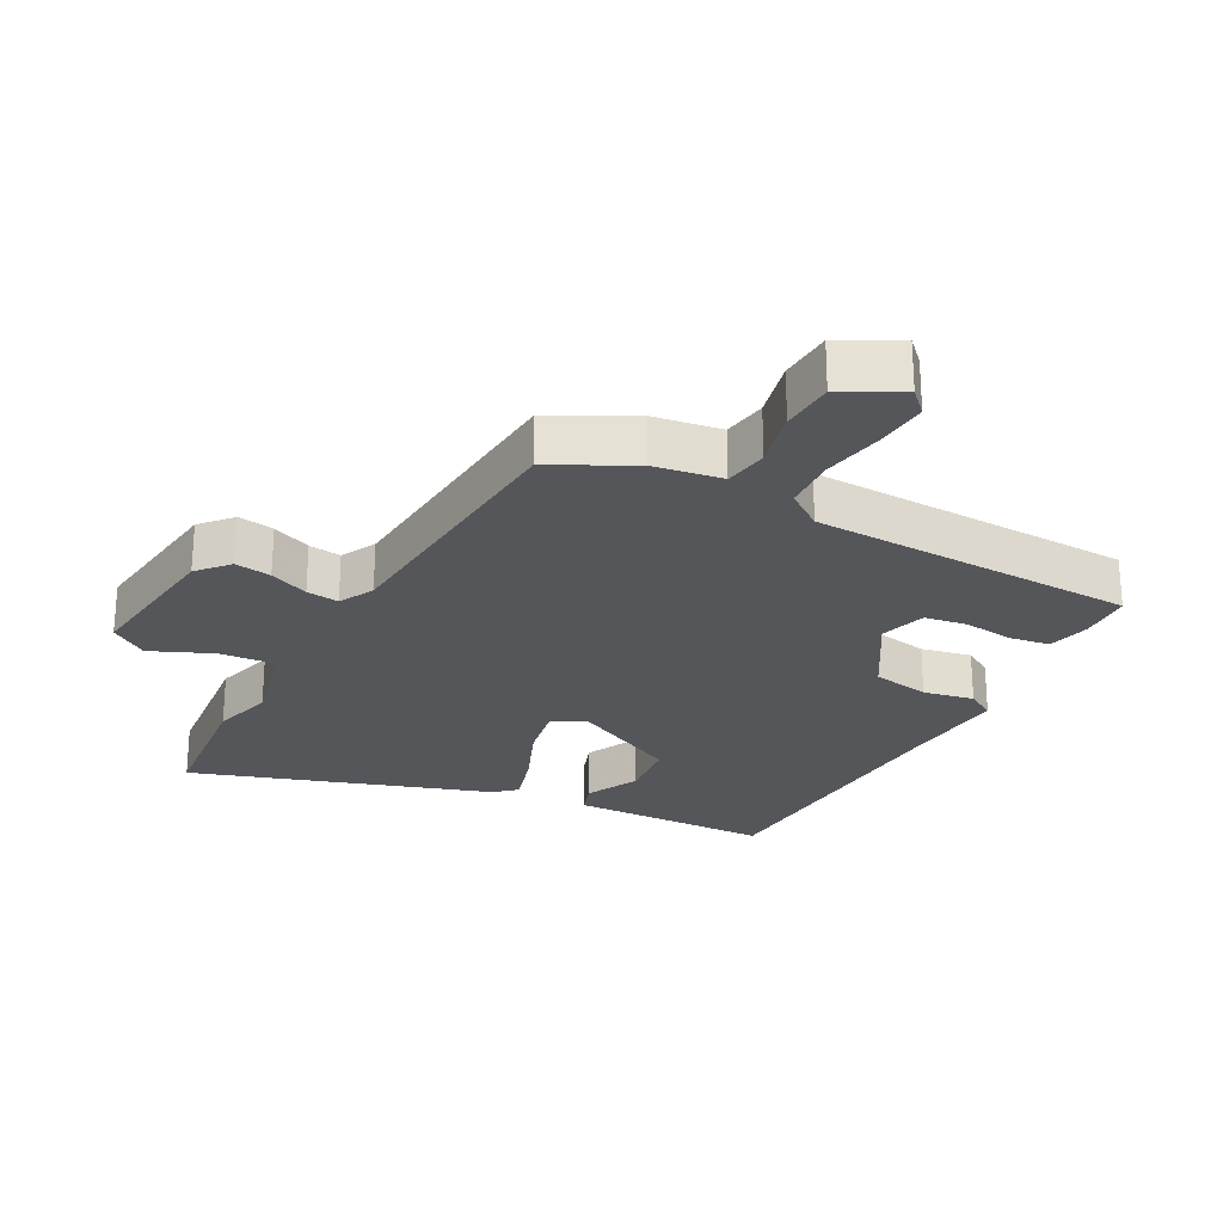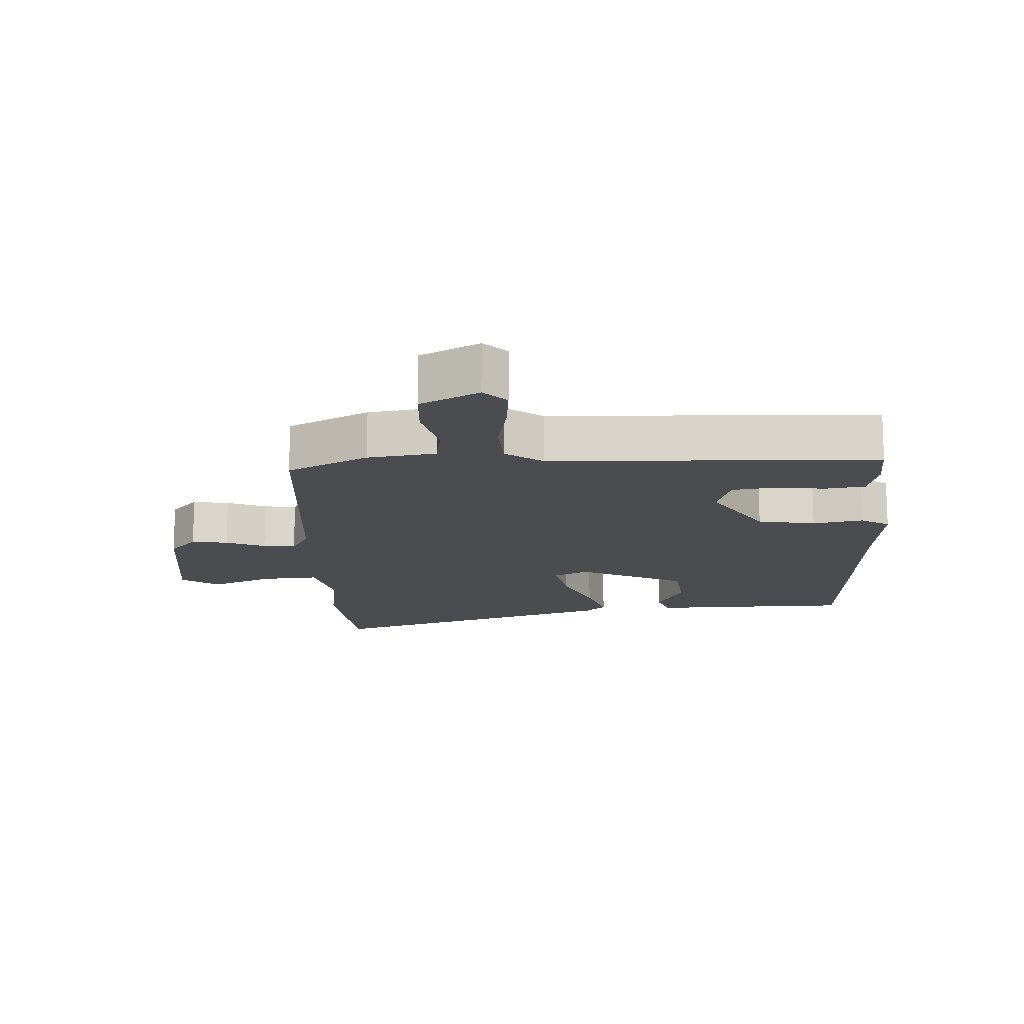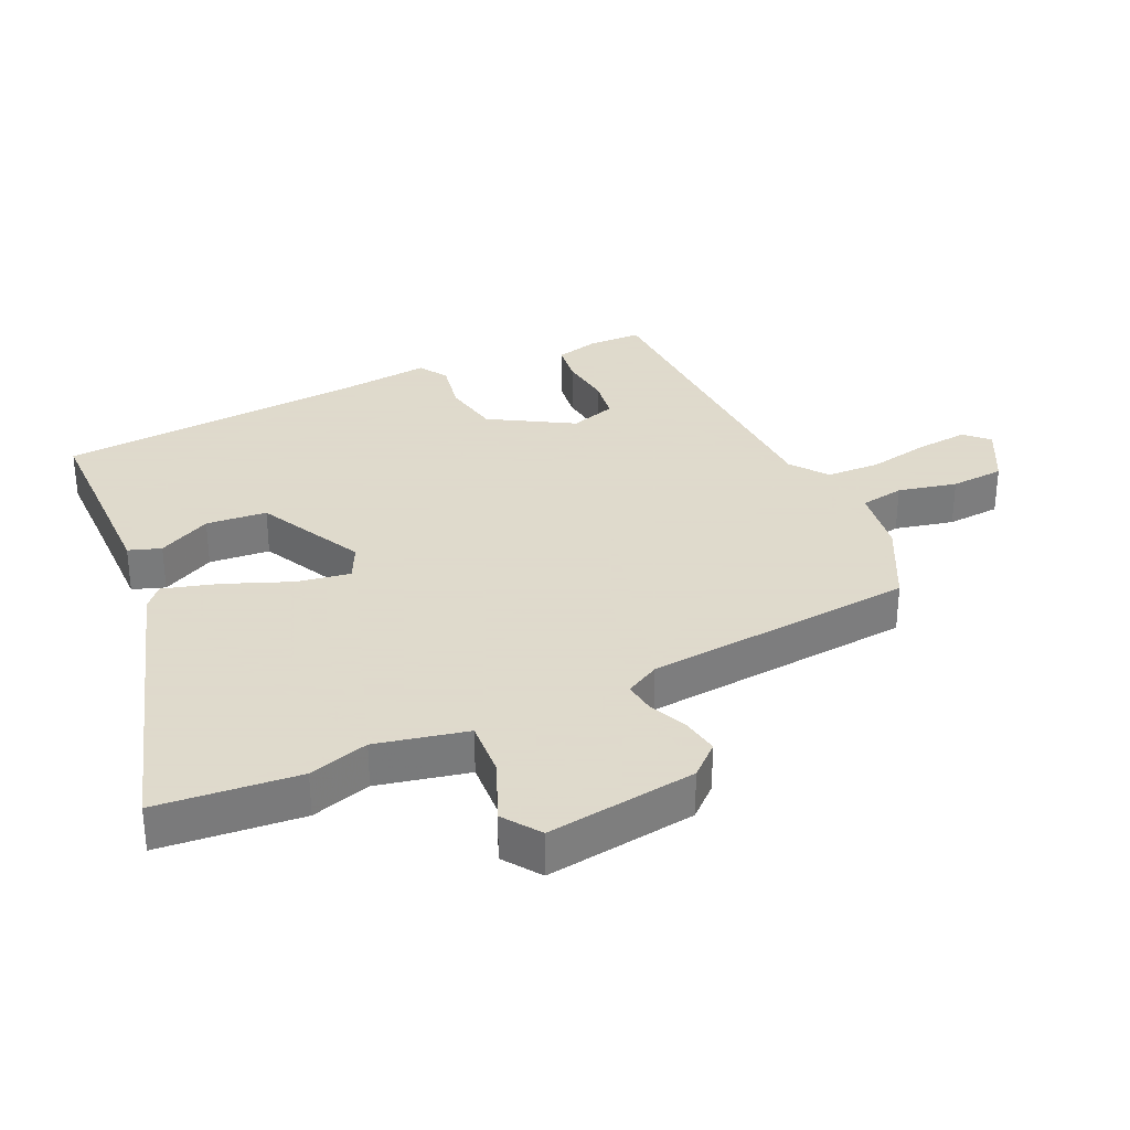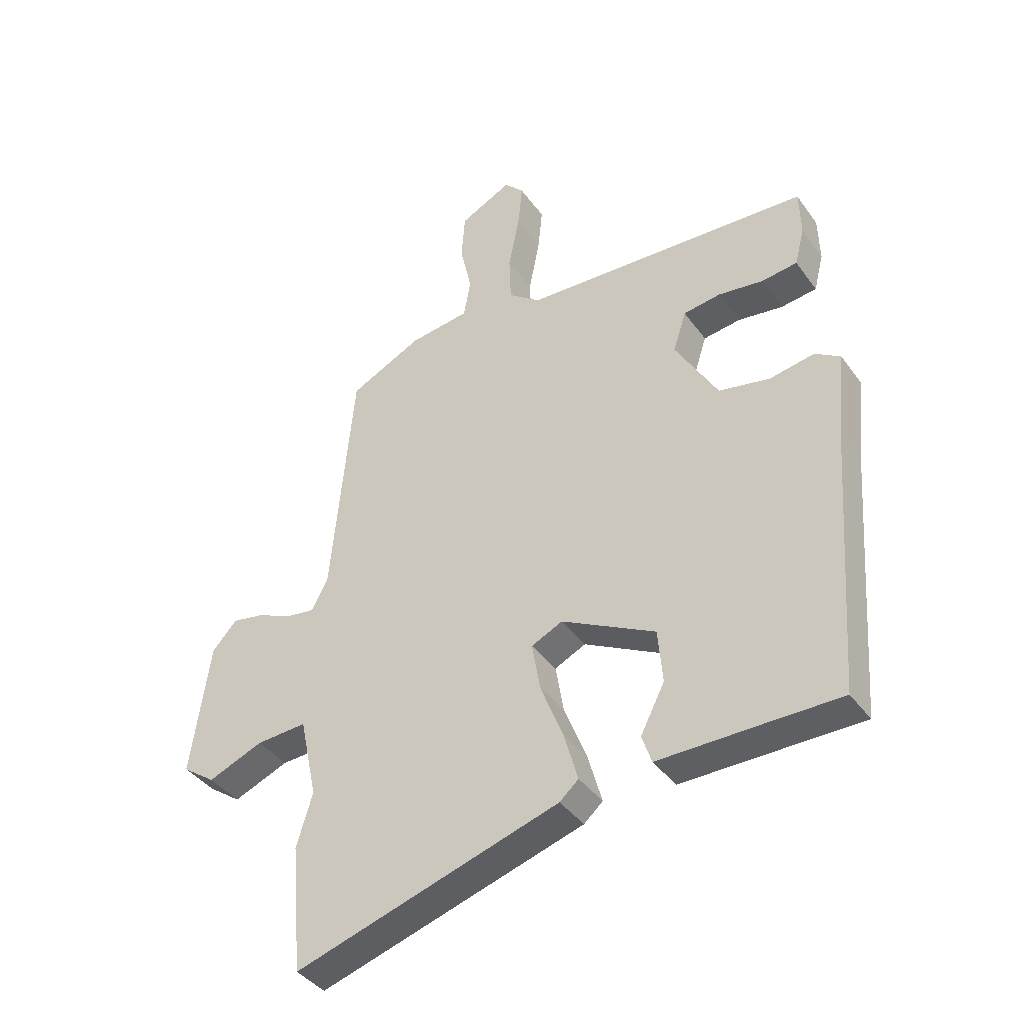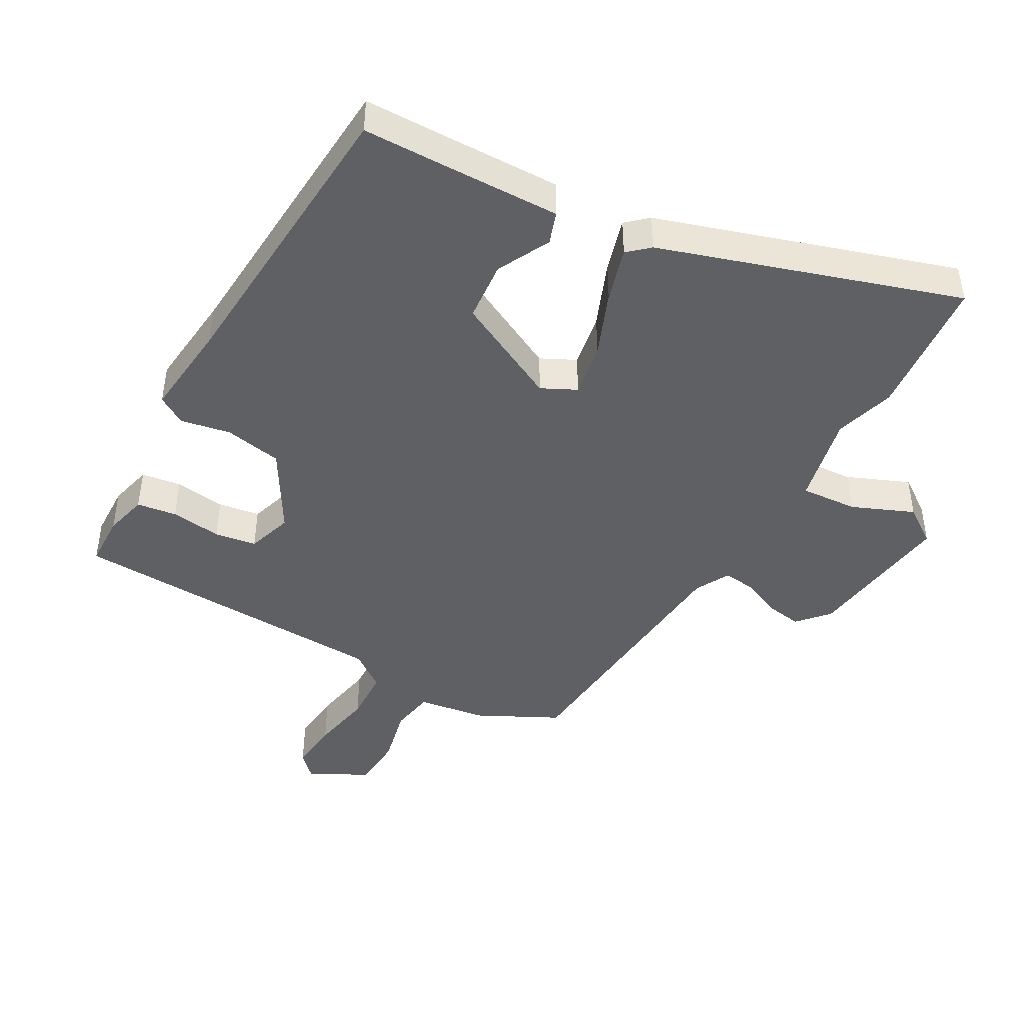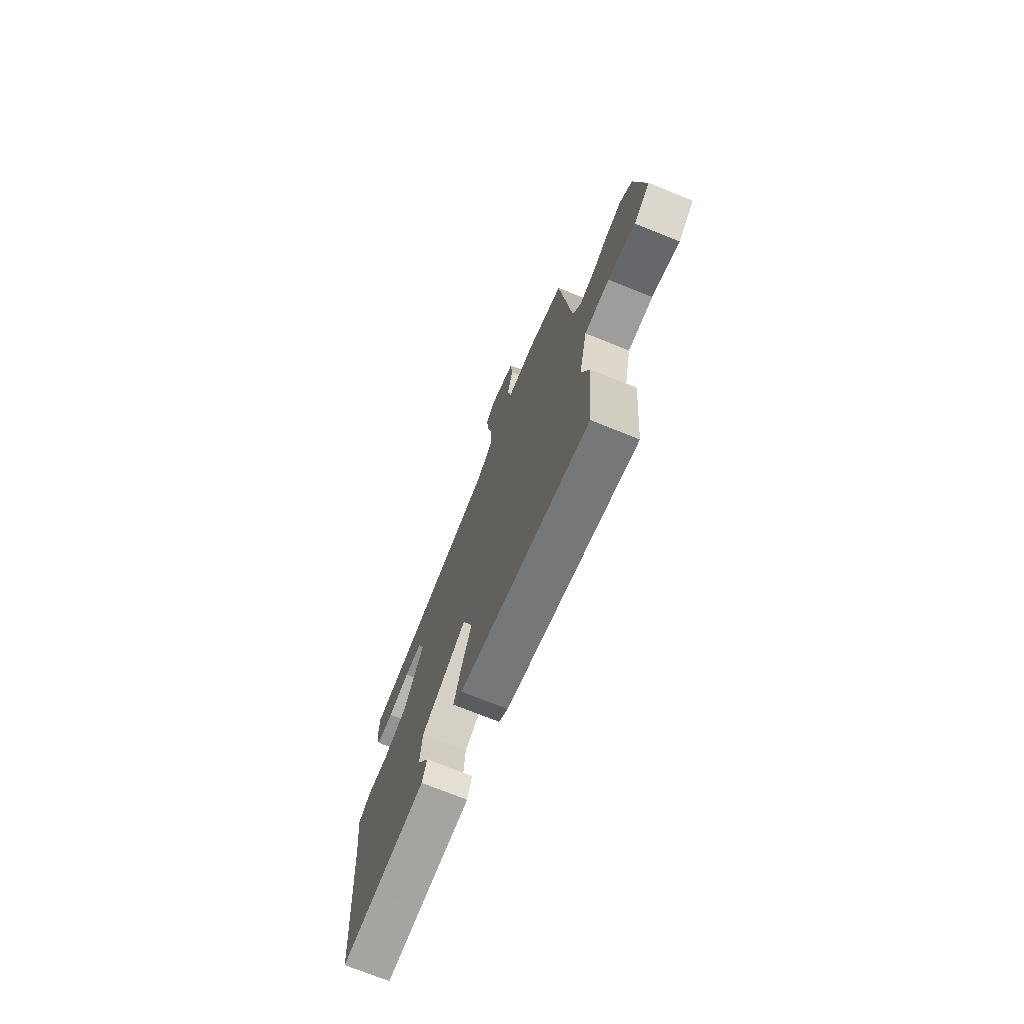
<metadata>
{"format":"obj","ext":"obj","renderer":"f3d","projection":"perspective","resolution":1024,"background":"white","views":[{"elev":-25.3,"azim":-27.0,"up":"+Y"},{"elev":-14.8,"azim":3.8,"up":"+Y"},{"elev":32.4,"azim":-114.4,"up":"+Y"},{"elev":-39.8,"azim":32.1,"up":"+Z"},{"elev":-44.4,"azim":151.2,"up":"+Y"},{"elev":-73.8,"azim":-111.9,"up":"+Z"}]}
</metadata>
<code>
v 0.445 0.07 -0.526
v 0.318 0.07 -0.526
v 0.134 0.07 -0.527
v 0.117 0.07 -0.477
v 0.159 0.07 -0.395
v 0.151 0.07 -0.301
v -0.013 0.07 -0.216
v -0.067 0.07 -0.242
v -0.053 0.07 -0.326
v -0.013 0.07 -0.428
v 0.011 0.07 -0.513
v -0.022 0.07 -0.542
v -0.484 0.07 -0.684
v -0.503 0.07 -0.463
v -0.475 0.07 -0.37
v -0.505 0.07 -0.228
v -0.593 0.07 -0.233
v -0.689 0.07 -0.272
v -0.746 0.07 -0.231
v -0.713 0.07 0.002
v -0.67 0.07 0.049
v -0.614 0.07 0.039
v -0.554 0.07 0.012
v -0.504 0.07 0.005
v -0.475 0.07 0.058
v -0.436 0.07 0.477
v -0.31 0.07 0.539
v -0.205 0.07 0.553
v -0.193 0.07 0.621
v -0.213 0.07 0.712
v -0.207 0.07 0.795
v -0.116 0.07 0.841
v -0.082 0.07 0.805
v -0.09 0.07 0.725
v -0.109 0.07 0.629
v -0.106 0.07 0.546
v -0.05 0.07 0.503
v 0.454 0.07 0.477
v 0.456 0.07 0.395
v 0.439 0.07 0.328
v 0.377 0.07 0.32
v 0.298 0.07 0.331
v 0.233 0.07 0.322
v 0.21 0.07 0.251
v 0.284 0.07 0.123
v 0.373 0.07 0.105
v 0.451 0.07 0.119
v 0.495 0.07 0.091
v 0.479 0.07 -0.058
v 0.445 0 -0.526
v 0.318 0 -0.526
v 0.134 0 -0.527
v 0.117 0 -0.477
v 0.159 0 -0.395
v 0.151 0 -0.301
v -0.013 0 -0.216
v -0.067 0 -0.242
v -0.053 0 -0.326
v -0.013 0 -0.428
v 0.011 0 -0.513
v -0.022 0 -0.542
v -0.484 0 -0.684
v -0.503 0 -0.463
v -0.475 0 -0.37
v -0.505 0 -0.228
v -0.593 0 -0.233
v -0.689 0 -0.272
v -0.746 0 -0.231
v -0.713 0 0.002
v -0.67 0 0.049
v -0.614 0 0.039
v -0.554 0 0.012
v -0.504 0 0.005
v -0.475 0 0.058
v -0.436 0 0.477
v -0.31 0 0.539
v -0.205 0 0.553
v -0.193 0 0.621
v -0.213 0 0.712
v -0.207 0 0.795
v -0.116 0 0.841
v -0.082 0 0.805
v -0.09 0 0.725
v -0.109 0 0.629
v -0.106 0 0.546
v -0.05 0 0.503
v 0.454 0 0.477
v 0.456 0 0.395
v 0.439 0 0.328
v 0.377 0 0.32
v 0.298 0 0.331
v 0.233 0 0.322
v 0.21 0 0.251
v 0.284 0 0.123
v 0.373 0 0.105
v 0.451 0 0.119
v 0.495 0 0.091
v 0.479 0 -0.058
f 46 47 48 49
f 49 1 2
f 46 49 2
f 45 46 2
f 44 45 2
f 40 41 42
f 39 40 42
f 38 39 42
f 37 38 42
f 37 42 43
f 33 34 35
f 32 33 35
f 31 32 35
f 30 31 35
f 29 30 35
f 28 29 35 36
f 28 36 37
f 27 28 37
f 26 27 37
f 25 26 37
f 21 22 23
f 20 21 23
f 19 20 23
f 18 19 23
f 17 18 23
f 16 17 23 24
f 37 43 44
f 25 37 44
f 24 25 44
f 16 24 44
f 15 16 44
f 13 14 15
f 12 13 15
f 11 12 15
f 10 11 15
f 9 10 15
f 2 3 4 5
f 2 5 6
f 44 2 6
f 8 9 15
f 7 8 15 44
f 6 7 44
f 98 97 96 95
f 51 50 98
f 51 98 95
f 51 95 94
f 51 94 93
f 91 90 89
f 91 89 88
f 91 88 87
f 91 87 86
f 92 91 86
f 84 83 82
f 84 82 81
f 84 81 80
f 84 80 79
f 84 79 78
f 85 84 78 77
f 86 85 77
f 86 77 76
f 86 76 75
f 86 75 74
f 72 71 70
f 72 70 69
f 72 69 68
f 72 68 67
f 72 67 66
f 73 72 66 65
f 93 92 86
f 93 86 74
f 93 74 73
f 93 73 65
f 93 65 64
f 64 63 62
f 64 62 61
f 64 61 60
f 64 60 59
f 64 59 58
f 54 53 52 51
f 55 54 51
f 55 51 93
f 64 58 57
f 93 64 57 56
f 93 56 55
f 1 50 51 2
f 2 51 52 3
f 3 52 53 4
f 4 53 54 5
f 5 54 55 6
f 6 55 56 7
f 7 56 57 8
f 8 57 58 9
f 9 58 59 10
f 10 59 60 11
f 11 60 61 12
f 12 61 62 13
f 13 62 63 14
f 14 63 64 15
f 15 64 65 16
f 16 65 66 17
f 17 66 67 18
f 18 67 68 19
f 19 68 69 20
f 20 69 70 21
f 21 70 71 22
f 22 71 72 23
f 23 72 73 24
f 24 73 74 25
f 25 74 75 26
f 26 75 76 27
f 27 76 77 28
f 28 77 78 29
f 29 78 79 30
f 30 79 80 31
f 31 80 81 32
f 32 81 82 33
f 33 82 83 34
f 34 83 84 35
f 35 84 85 36
f 36 85 86 37
f 37 86 87 38
f 38 87 88 39
f 39 88 89 40
f 40 89 90 41
f 41 90 91 42
f 42 91 92 43
f 43 92 93 44
f 44 93 94 45
f 45 94 95 46
f 46 95 96 47
f 47 96 97 48
f 48 97 98 49
f 49 98 50 1

</code>
